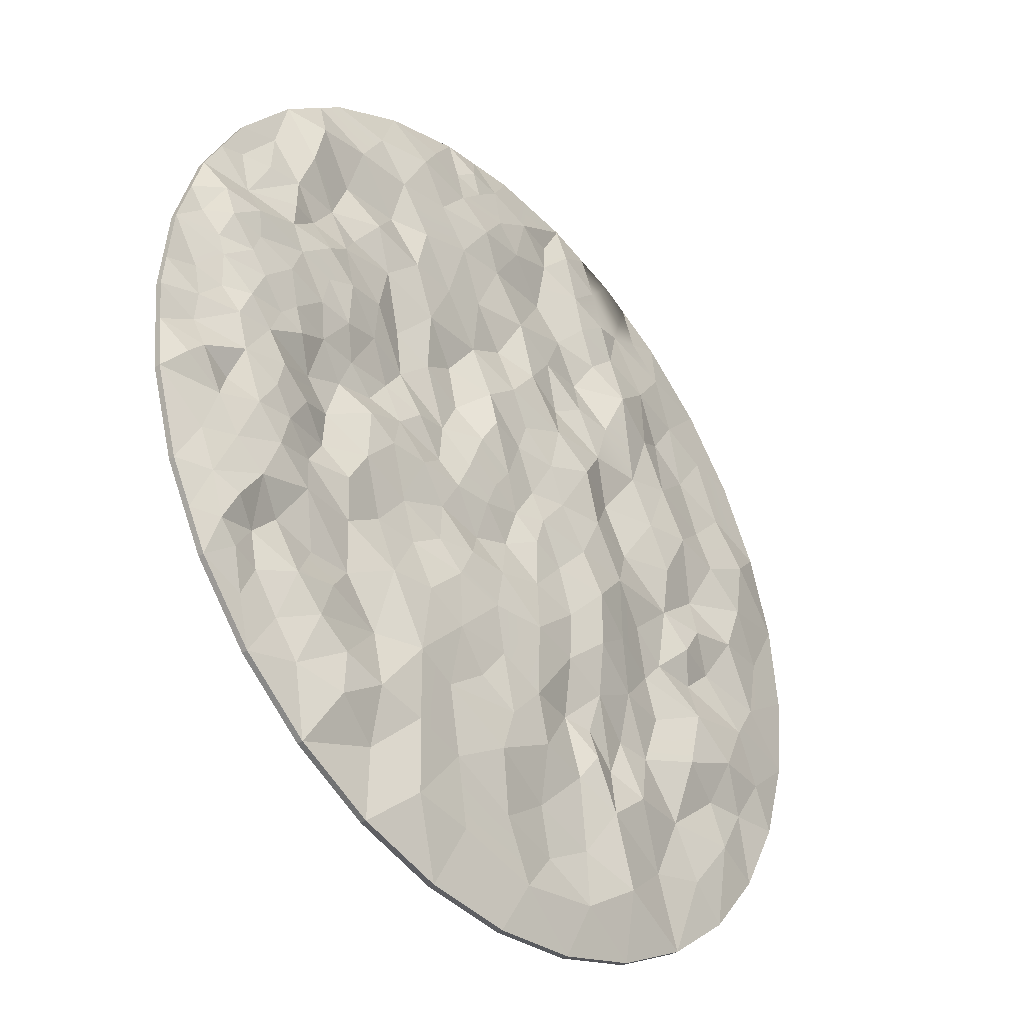
<metadata>
{"format":"obj","ext":"obj","renderer":"f3d","projection":"perspective","resolution":1024,"background":"white","views":[{"elev":-37.1,"azim":131.3,"up":"+Z"}]}
</metadata>
<code>
o 실린더
v 0 9e-06 -82.41
v 0 1.098 -82.41
v 16.08 1.098 -80.83
v 16.08 9e-06 -80.83
v 31.54 1.098 -76.14
v 31.54 8e-06 -76.14
v 45.79 1.098 -68.52
v 45.79 7e-06 -68.52
v 58.27 1.098 -58.27
v 58.27 5e-06 -58.27
v 68.52 1.098 -45.79
v 68.52 3e-06 -45.79
v 72.22 1.098 -38.88
v 76.14 1.098 -31.54
v 76.14 1e-06 -31.54
v 80.83 1.098 -16.08
v 80.83 -1e-06 -16.08
v 81.72 1.098 -7.058
v 82.41 1.098 -6e-06
v 82.41 -4e-06 -6e-06
v 82.41 1.098 0.01903
v 82.41 1.098 0.04136
v 81.82 1.098 5.967
v 80.83 1.098 16.08
v 80.83 -7e-06 16.08
v 78.27 1.098 24.51
v 76.14 1.098 31.54
v 76.14 -9e-06 31.54
v 72.68 1.098 38.01
v 68.52 1.098 45.79
v 68.52 -1.1e-05 45.79
v 63.4 -1.2e-05 52.03
v 63.4 1.098 52.03
v 58.27 1.098 58.27
v 58.27 -1.3e-05 58.27
v 50.45 1.098 64.7
v 45.79 1.098 68.52
v 45.79 -1.5e-05 68.52
v 31.54 1.098 76.14
v 31.54 -1.6e-05 76.14
v 31.31 1.098 76.21
v 16.08 1.098 80.83
v 16.08 -1.7e-05 80.83
v 8.835 1.098 81.54
v -2.7e-05 1.098 82.41
v -2.7e-05 -1.7e-05 82.41
v -6.856 1.098 81.74
v -16.04 1.098 80.83
v -16.08 1.098 80.83
v -16.08 -1.7e-05 80.83
v -23.93 1.098 78.45
v -31.54 1.098 76.14
v -31.54 -1.6e-05 76.14
v -36.75 1.098 73.35
v -45.79 1.098 68.52
v -45.79 -1.5e-05 68.52
v -58.27 1.098 58.27
v -58.27 -1.3e-05 58.27
v -68.52 1.098 45.79
v -68.52 -1.1e-05 45.79
v -76.14 1.098 31.54
v -76.14 -9e-06 31.54
v -80.83 1.098 16.08
v -80.83 -7e-06 16.08
v -82.41 1.098 -8e-05
v -82.41 -4e-06 -8e-05
v -80.83 1.098 -16.08
v -80.83 -1e-06 -16.08
v -76.14 1.098 -31.54
v -76.14 1e-06 -31.54
v -68.52 1.098 -45.79
v -68.52 3e-06 -45.79
v -58.35 1.223 -58.36
v -58.27 5e-06 -58.27
v -45.79 1.098 -68.52
v -45.79 7e-06 -68.52
v -31.54 1.098 -76.14
v -31.54 8e-06 -76.14
v 22.1 3.454 -67.85
v -16.08 1.098 -80.83
v -16.08 9e-06 -80.83
v -16.01 1.098 -80.84
v 65.77 -1.2e-05 49.14
v -1 -0 1
v -0.7778 -0 1
v -0.7778 -0 0.7778
v -1 -0 0.7778
v -0.5556 -0 1
v -0.5556 -0 0.7778
v -0.3333 -0 1
v -0.3333 -0 0.7778
v -0.1111 -0 1
v -0.1111 -0 0.7778
v 0.1111 -0 1
v 0.1111 -0 0.7778
v 0.3333 -0 1
v 0.3333 -0 0.7778
v 0.5556 -0 1
v 0.5556 -0 0.7778
v 0.7778 -0 1
v 0.7778 -0 0.7778
v 1 -0 1
v 1 -0 0.7778
v -0.7778 -0 0.5556
v -1 -0 0.5556
v -0.5556 -0 0.5556
v -0.3333 -0 0.5556
v -0.1111 -0 0.5556
v 0.1111 -0 0.5556
v 0.3333 -0 0.5556
v 0.5556 -0 0.5556
v 0.7778 -0 0.5556
v 1 -0 0.5556
v -0.7778 -0 0.3333
v -1 -0 0.3333
v -0.5556 -0 0.3333
v -0.3333 -0 0.3333
v -0.1111 -0 0.3333
v 0.1111 -0 0.3333
v 0.3333 -0 0.3333
v 0.5556 -0 0.3333
v 0.7778 -0 0.3333
v 1 -0 0.3333
v -0.7778 -0 0.1111
v -1 -0 0.1111
v -0.5556 -0 0.1111
v -0.3333 -0 0.1111
v -0.1111 -0 0.1111
v 0.1111 -0 0.1111
v 0.3333 -0 0.1111
v 0.5556 -0 0.1111
v 0.7778 -0 0.1111
v 1 -0 0.1111
v -0.7778 0 -0.1111
v -1 0 -0.1111
v -0.5556 0 -0.1111
v -0.3333 0 -0.1111
v -0.1111 0 -0.1111
v 0.1111 0 -0.1111
v 0.3333 0 -0.1111
v 0.5556 0 -0.1111
v 0.7778 0 -0.1111
v 1 0 -0.1111
v -0.7778 0 -0.3333
v -1 0 -0.3333
v -0.5556 0 -0.3333
v -0.3333 0 -0.3333
v -0.1111 0 -0.3333
v 0.1111 0 -0.3333
v 0.3333 0 -0.3333
v 0.5556 0 -0.3333
v 0.7778 0 -0.3333
v 1 0 -0.3333
v -0.7778 0 -0.5556
v -1 0 -0.5556
v -0.5556 0 -0.5556
v -0.3333 0 -0.5556
v -0.1111 0 -0.5556
v 0.1111 0 -0.5556
v 0.3333 0 -0.5556
v 0.5556 0 -0.5556
v 0.7778 0 -0.5556
v 1 0 -0.5556
v -0.7778 0 -0.7778
v -1 0 -0.7778
v -0.5556 0 -0.7778
v -0.3333 0 -0.7778
v -0.1111 0 -0.7778
v 0.1111 0 -0.7778
v 0.3333 0 -0.7778
v 0.5556 0 -0.7778
v 0.7778 0 -0.7778
v 1 0 -0.7778
v -0.7778 0 -1
v -1 0 -1
v -0.5556 0 -1
v -0.3333 0 -1
v -0.1111 0 -1
v 0.1111 0 -1
v 0.3333 0 -1
v 0.5556 0 -1
v 0.7778 0 -1
v 1 0 -1
v 65.77 1.098 49.14
v 63.42 1.098 52
v 1 0 -1
v 0.7778 0 -1
v -0.3333 -0 1
v -0.1111 -0 1
v 69.55 2.645 -15.58
v 76.99 2.943 -11.78
v 72.7 2.659 16.34
v 75.82 1.491 20.53
v -66.54 3.87 12.8
v -73.4 2.06 4.182
v -5.353 3.322 7.264
v 1.875 3.973 7.188
v -0.6662 3.508 -0.1014
v 1.365 2.834 -7.664
v -5.043 4.642 -4.479
v 71.55 2.898 12.65
v 5.277 3.994 2.618
v 7.466 4 -2.668
v 75.82 1.298 8.091
v 8.834 2.715 -10.35
v 9.106 4.118 10.73
v 12.27 4.068 2.729
v 6.425 5.129 15.61
v 72.95 3.786 26.2
v 67.11 2.363 30.72
v 66.01 4.746 25.33
v 71.22 4.188 21.36
v 65.1 4.32 20.21
v 66.4 4.161 16.52
v 57.99 4.814 17.63
v 50.04 4.202 15.87
v 55.47 4.339 23.53
v 57.78 4.259 28.47
v 56.34 3.113 39.89
v 61.09 1.344 48.13
v 62.6 2.559 39.53
v 68.07 1.233 39.37
v 55.78 4.189 10.91
v 63.43 4.334 12.6
v 58.87 3.862 7.818
v 70.75 2.267 6.653
v 65.73 4.078 7.152
v 53.99 3.978 6.302
v 61.29 4.136 2.263
v 48.82 4.336 21.73
v 49.81 5.161 27.84
v 52.14 2.976 33.43
v 57.67 4.419 32.85
v 53.5 3.696 47.78
v 75.4 2.235 1.66
v 67.97 3.939 1.761
v 75.3 1.498 -3.337
v 73.88 2.995 -8.577
v 66.04 4.053 -4.941
v 58.03 4.731 -3.361
v 49.96 1.627 0.7317
v 62.27 4.047 -13.6
v 67.59 1.716 -10.74
v 72.05 2.058 -23.74
v 65.48 3.144 -22.08
v 59.3 4.678 -8.455
v 57.05 4.095 -18.96
v 55.44 4.05 -12.86
v 43.44 4.07 15.46
v 36.22 3.13 17.3
v 43.66 4.816 23.6
v 47.91 2.758 9.631
v 40.47 2.117 9.563
v 42.43 1.332 4.051
v 35.04 1.396 5.498
v 51.81 3.811 -7.067
v 45.21 1.486 -4.379
v 45.86 1.667 -11.51
v 49.48 2.58 -17.13
v 41.32 3.759 -16.69
v 37.3 3.882 -9.832
v 50.05 3.487 -23.9
v 39.47 2.24 -23.78
v 32.53 2.214 -19.49
v 27.36 2.986 -13.08
v 31.43 4.107 -3.664
v 36.77 3.796 -0.1117
v 29.12 3.003 3.091
v 31.27 1.405 10.63
v 24.26 3.178 7.429
v 18.88 2.846 0.7941
v 17.52 2.205 9.086
v 15.14 4.046 -3.252
v 24.37 2.499 -19.88
v 18.79 3.424 -16.46
v 18.26 3.262 -9.203
v 11.27 4.093 -15.47
v 14.6 4.506 -21.88
v 23.75 4.017 -3.223
v -6.97 4.528 1.329
v -12.7 4.282 8.251
v 13.61 1.663 16.36
v -9.298 4.559 15.13
v -0.9562 3.944 14.9
v -2.999 3.903 20.7
v 7.271 4.274 22.08
v 0.5277 4.022 27.55
v 3.553 4.141 -15.72
v -5.518 4.253 -13.27
v -11.35 4.422 -6.811
v 27.75 1.455 15.35
v 36.24 3.913 24.69
v 44.9 4.053 31.69
v 21.89 2.372 20.44
v 29.08 1.574 23.86
v 46.98 1.971 40.41
v 43.3 1.67 49
v 22.83 3.815 30.63
v 15.5 1.559 24.46
v 9.995 2.474 32.06
v 18.01 3.577 40.42
v 33.52 3.132 34.48
v 41.93 2.745 36.41
v 37.22 4.148 42.61
v 27.01 4.061 40.42
v 32.13 2.035 49.3
v 41.69 3.767 57.74
v 51.42 3.77 56.4
v 9.52 3.193 43.14
v 9.774 5.322 60.01
v 14.79 4.222 52.48
v 5.413 4.122 53.21
v -0.2693 4.068 61.87
v -8.779 1.824 55.47
v -1.706 3.878 44.95
v -14.11 2.563 49.36
v 2.292 1.724 36.71
v 20.9 4.338 59.14
v 24.83 4.092 49.4
v 31.23 4.12 57.61
v 36.45 3.189 65.65
v 26.27 4.703 66.69
v 15.21 4.134 65.73
v 4.65 4.181 66.73
v 21.84 3.076 73.3
v 15.38 2.769 72.6
v -3.391 3.313 72.31
v 11.15 3.144 75.83
v -16.04 1.098 80.74
v -16.71 2.86 73.15
v 9.99 3.476 70.86
v 4.628 2.82 75.46
v -10.26 2.555 66.38
v -11.51 1.463 72.93
v -18.23 5.749 18.47
v -11.98 4.232 24.97
v -5.04 3.886 34.38
v -18.06 3.947 62.62
v -10.06 3.286 40.81
v -24.78 2.912 68.98
v -19.86 3.992 55.6
v -25.79 4.043 60.1
v -13.21 2.417 31.69
v -23.62 4.098 25.84
v -18.74 3.816 34.82
v -34.73 3.623 27.35
v -26.28 4.047 34.3
v -19.91 1.631 42.43
v -22.87 3.926 48.16
v -28.18 1.881 17.65
v -22.22 4.855 9.127
v -32.84 2.423 8.495
v -29.27 6.157 42.75
v -17.58 5.031 -0.05141
v 69.48 2.723 -31.12
v 60.2 3.907 -27.04
v 29.87 3.707 -29.24
v 21.48 4.152 -28.49
v 5.579 4.776 -24
v -4.729 5.382 -23.46
v -14.39 4.469 -15.39
v 13.85 4.183 -32.26
v -28.47 3.977 53.2
v -32.37 2.254 62.66
v -37.91 3.895 50.34
v -45.04 2.478 59.09
v -38.93 1.766 65.32
v -38.45 4.047 38.42
v -48.93 2.344 49.14
v -39.37 4.017 18.71
v -43.67 3.936 29.63
v -48.75 4.559 20.19
v -44.1 3.93 10.63
v -56.35 2.32 26.84
v -45 1.631 42.76
v -53.03 1.378 37.95
v -58.54 1.829 45.88
v -64.01 1.738 34.63
v -68.47 3.768 24.39
v -58.34 3.83 18.83
v -53.44 1.838 8.791
v -62.76 3.807 3.09
v -44.01 2.762 1.261
v -52.79 3.848 0.6903
v -57.75 1.636 -5.677
v -70.77 2.393 -7.779
v -65.47 3.09 -15.37
v -70.97 2.272 -24.47
v -60.43 3.855 -24.81
v -49.46 3.693 -4.722
v -52.03 1.514 -10.94
v -52.04 3.678 -18.42
v -43.41 1.469 -10.58
v -49.24 3.713 -29.69
v -35.92 2.447 -6.154
v -28.67 4.527 -0.1941
v -20.99 6.294 -8.253
v -29.41 4.182 -12.77
v -39.1 1.498 -15.44
v -41.76 1.517 -23.2
v -14.32 4.228 -24.6
v -22.06 5.463 -17.95
v -31.75 3.21 -23.21
v -22.8 3.779 -28.01
v -57.25 1.504 -33.83
v -65.99 1.357 -32.89
v -59.42 2.599 -42.68
v 23.12 4.089 -41.4
v 15.38 3.294 -44.29
v 7.588 3.327 -38.56
v 0.5935 4.128 -42.93
v 2.992 3.989 -32.17
v -5.852 4.153 -36.01
v -8.404 3.924 -44.94
v -15.54 1.783 -35.3
v -17.95 2.902 -46.78
v -51.39 1.925 -52.88
v -31.53 3.12 -63.05
v -20.24 2.678 -70.51
v -4.736 2.677 -72.99
v 10.76 2.894 -69.23
v 0.4185 2.776 -62.36
v 2.931 3.947 -50.94
v 12.95 3.065 -56.85
v -9.341 1.506 -55.55
v -40.64 1.496 -55.54
v -26.48 3.848 -50.51
v -21.03 1.481 -59.4
v -11.52 1.366 -64.78
v 31.68 1.608 -63.25
v 23.14 4.153 -54.86
v 32.06 3.986 -52.84
v 31.98 1.728 -41.92
v 38.45 1.468 -33.37
v 54.72 1.546 -31.76
v 46.66 1.501 -33.75
v 51.21 3.649 -41.01
v 59.65 1.535 -36.74
v 64.63 3.856 -33.43
v 66.86 2.577 -38.64
v 45.87 3.833 -46.45
v 42.93 3.09 -38.97
v 40.19 3.797 -58.23
v -46.47 1.422 -42.79
v 48.82 1.908 -56.06
v 39.99 3.953 -50.53
v 53.17 1.38 -49.78
v -21.48 4.121 -41.53
v -27.91 1.691 -40.71
v -21.12 2.633 -35.79
v -31.09 1.516 -33.15
v -38.33 1.452 -33.19
v 63.21 2.169 -41.93
v 60.66 1.163 -49.05
v 58 1.318 -43.19
v -34.52 3.588 -43.92
f 1 2 3 4
f 4 3 5 6
f 6 5 7 8
f 8 7 9 10
f 10 9 11 12
f 12 11 13 14 15
f 15 14 16 17
f 17 16 18 19 20
f 20 19 21 22 23 24 25
f 25 24 26 27 28
f 28 27 29 30 31
f 32 33 34 35
f 35 34 36 37 38
f 38 37 39 40
f 40 39 41 42 43
f 43 42 44 45 46
f 46 45 47 48 49 50
f 50 49 51 52 53
f 53 52 54 55 56
f 56 55 57 58
f 58 57 59 60
f 60 59 61 62
f 62 61 63 64
f 64 63 65 66
f 66 65 67 68
f 68 67 69 70
f 70 69 71 72
f 72 71 73 74
f 74 73 75 76
f 76 75 77 78
f 3 79 5
f 78 77 80 81
f 81 80 82 2 1
f 1 4 6 8 10 12 15 17 20 25 28 31 83 32 35 38 40 43 46 50 53 56 58 60 62 64 66 68 70 72 74 76 78 81
f 84 85 86 87
f 85 88 89 86
f 88 90 91 89
f 90 92 93 91
f 92 94 95 93
f 94 96 97 95
f 96 98 99 97
f 98 100 101 99
f 100 102 103 101
f 87 86 104 105
f 86 89 106 104
f 89 91 107 106
f 91 93 108 107
f 93 95 109 108
f 95 97 110 109
f 97 99 111 110
f 99 101 112 111
f 101 103 113 112
f 105 104 114 115
f 104 106 116 114
f 106 107 117 116
f 107 108 118 117
f 108 109 119 118
f 109 110 120 119
f 110 111 121 120
f 111 112 122 121
f 112 113 123 122
f 115 114 124 125
f 114 116 126 124
f 116 117 127 126
f 117 118 128 127
f 118 119 129 128
f 119 120 130 129
f 120 121 131 130
f 121 122 132 131
f 122 123 133 132
f 125 124 134 135
f 124 126 136 134
f 126 127 137 136
f 127 128 138 137
f 128 129 139 138
f 129 130 140 139
f 130 131 141 140
f 131 132 142 141
f 132 133 143 142
f 135 134 144 145
f 134 136 146 144
f 136 137 147 146
f 137 138 148 147
f 138 139 149 148
f 139 140 150 149
f 140 141 151 150
f 141 142 152 151
f 142 143 153 152
f 145 144 154 155
f 144 146 156 154
f 146 147 157 156
f 147 148 158 157
f 148 149 159 158
f 149 150 160 159
f 150 151 161 160
f 151 152 162 161
f 152 153 163 162
f 155 154 164 165
f 154 156 166 164
f 156 157 167 166
f 157 158 168 167
f 158 159 169 168
f 159 160 170 169
f 160 161 171 170
f 161 162 172 171
f 162 163 173 172
f 165 164 174 175
f 164 166 176 174
f 166 167 177 176
f 167 168 178 177
f 168 169 179 178
f 169 170 180 179
f 170 171 181 180
f 171 172 182 181
f 172 173 183 182
f 83 184 185 33 32
f 31 30 184 83
f 182 183 186 187
f 92 90 188 189
f 16 190 191
f 24 192 193
f 63 194 195
f 196 197 198
f 198 199 200
f 24 201 192
f 202 198 197
f 198 203 199
f 202 203 198
f 24 204 201
f 203 205 199
f 206 207 202
f 202 207 203
f 208 206 197
f 27 209 210
f 210 209 211
f 211 209 212
f 211 212 213
f 213 212 214
f 213 214 215
f 215 216 217
f 218 210 211
f 219 220 221
f 30 29 222
f 215 223 216
f 224 225 223
f 209 193 212
f 26 193 209
f 209 27 26
f 193 26 24
f 193 192 212
f 212 192 214
f 214 224 215
f 224 214 201
f 192 201 214
f 201 204 226
f 227 224 201
f 227 225 224
f 223 225 228
f 229 225 227
f 217 213 215
f 223 215 224
f 217 230 231
f 217 231 218
f 217 218 211
f 211 213 217
f 231 232 218
f 218 233 210
f 210 221 222
f 210 29 27
f 220 222 221
f 221 210 219
f 232 233 218
f 233 219 210
f 233 232 219
f 219 234 220
f 222 220 30
f 222 29 210
f 23 235 204
f 23 204 24
f 235 226 204
f 226 235 236
f 236 227 226
f 226 227 201
f 18 237 21 19
f 22 235 23
f 21 237 235 22
f 191 190 238
f 237 236 235
f 236 237 239
f 236 239 229
f 229 240 241
f 242 239 243
f 242 243 190
f 240 229 239
f 229 227 236
f 239 238 243
f 190 243 238
f 238 18 191
f 18 16 191
f 18 238 237
f 237 238 239
f 16 244 190
f 190 245 242
f 242 246 239
f 242 247 248
f 239 246 240
f 248 246 242
f 230 216 249
f 249 250 251
f 251 230 249
f 216 252 249
f 249 252 253
f 252 216 223
f 253 250 249
f 252 254 253
f 253 254 255
f 254 252 241
f 228 225 229
f 241 228 229
f 228 241 252
f 241 240 256
f 257 256 258
f 228 252 223
f 247 259 248
f 248 259 258
f 258 259 260
f 258 260 261
f 247 262 259
f 259 263 260
f 260 264 261
f 258 261 257
f 261 265 266
f 267 257 261
f 254 241 257
f 258 256 248
f 248 256 240 246
f 255 268 269
f 267 255 254
f 254 257 267
f 266 267 261
f 269 268 270
f 270 271 272
f 272 207 206
f 207 272 271
f 271 270 268
f 269 253 255
f 207 273 203
f 265 274 275
f 265 275 276
f 276 277 205
f 276 275 277
f 275 278 277
f 273 205 203
f 205 273 276
f 264 274 265
f 265 261 264
f 274 278 275
f 266 265 279
f 268 255 267
f 267 266 268
f 279 276 273
f 273 207 271
f 268 266 279
f 279 265 276
f 279 271 268
f 271 279 273
f 196 280 281
f 282 272 206
f 206 208 282
f 197 206 202
f 281 283 196
f 196 283 284
f 284 283 285
f 284 285 286
f 284 286 208
f 284 208 197
f 197 196 284
f 285 287 286
f 277 288 205
f 199 289 200
f 200 280 198
f 198 280 196
f 288 289 199
f 289 290 200
f 290 280 200
f 205 288 199
f 256 257 241
f 250 253 269
f 269 270 291
f 291 250 269
f 291 270 272
f 251 250 292
f 292 250 291
f 293 231 251
f 231 230 251
f 294 272 282
f 272 294 291
f 291 294 295
f 295 292 291
f 217 216 230
f 293 296 232
f 293 232 231
f 296 219 232
f 219 296 234
f 296 297 234
f 295 294 298
f 298 294 299
f 286 300 299
f 286 299 282
f 282 299 294
f 282 208 286
f 299 300 298
f 300 301 298
f 292 302 293
f 293 303 296
f 303 293 302
f 303 302 304
f 303 304 296
f 293 251 292
f 302 305 304
f 298 302 295
f 298 301 305
f 295 302 292
f 302 298 305
f 304 306 297
f 304 297 296
f 297 307 308
f 308 307 36
f 34 33 185 220
f 220 185 184 30
f 220 234 34
f 234 297 308
f 308 34 234
f 301 300 309
f 310 311 312
f 310 312 313
f 314 315 316
f 287 317 300
f 287 300 286
f 317 315 309
f 317 309 300
f 315 314 312
f 315 312 309
f 309 312 311
f 311 310 318
f 311 301 309
f 301 319 305
f 36 307 37
f 320 321 307
f 36 34 308
f 306 307 297
f 307 306 320
f 319 320 306
f 305 319 306
f 306 304 305
f 318 320 319
f 319 301 311
f 319 311 318
f 37 307 321
f 321 320 322
f 322 39 321
f 39 37 321
f 322 320 318
f 318 310 323
f 323 322 318
f 323 310 324
f 325 322 323
f 324 310 313
f 42 41 325
f 325 41 39 322
f 325 326 42
f 327 48 47
f 328 42 326
f 49 329 330 51
f 331 323 324
f 45 44 332
f 332 328 331
f 331 324 332
f 332 327 45
f 313 312 314
f 313 314 333
f 333 334 327
f 327 324 313
f 327 313 333
f 281 335 283
f 335 336 283
f 287 337 317
f 314 338 333
f 316 315 339
f 337 315 317
f 337 339 315
f 51 330 340
f 338 314 341
f 341 342 338
f 54 52 364
f 339 337 343
f 343 337 336
f 341 314 316
f 336 337 287
f 287 285 336
f 283 336 285
f 336 335 344
f 344 343 336
f 344 345 343
f 344 346 347
f 345 339 343
f 339 345 348
f 345 347 348
f 348 349 316
f 344 335 350
f 350 335 351
f 351 335 281
f 351 352 350
f 346 353 347
f 346 344 350
f 281 354 351
f 290 354 280
f 280 354 281
f 14 355 244
f 244 355 245
f 14 244 16
f 244 245 190
f 245 247 242
f 247 245 356
f 247 356 262
f 245 355 356
f 262 263 259
f 263 264 260
f 264 357 274
f 274 358 278
f 278 359 277
f 288 360 289
f 289 361 290
f 277 359 288
f 278 362 359
f 348 316 339
f 349 348 353
f 353 363 349
f 349 341 316
f 341 349 363
f 341 363 342
f 347 353 348
f 363 364 342
f 364 363 365
f 364 365 366
f 340 364 52
f 364 366 367
f 367 366 55
f 52 51 340
f 340 330 338
f 338 330 333
f 330 334 333
f 330 329 334
f 48 329 49
f 327 334 329 48
f 47 45 327
f 347 345 344
f 55 366 57
f 353 368 365
f 353 365 363
f 365 369 366
f 350 370 346
f 370 350 352
f 346 370 371
f 371 370 372
f 372 370 373
f 372 374 371
f 368 346 353
f 375 376 369
f 368 346 371
f 373 370 352
f 371 375 368
f 375 371 376
f 376 371 374
f 369 376 377
f 377 376 378
f 57 366 369
f 57 369 377
f 194 379 380
f 380 374 372
f 372 373 381
f 381 194 380
f 381 380 372
f 374 378 376
f 369 365 375
f 375 365 368
f 378 374 379
f 59 57 377
f 59 377 378
f 380 379 374
f 61 379 63
f 61 59 378
f 379 61 378
f 63 379 194
f 195 194 382
f 373 383 381
f 381 382 194
f 382 381 384
f 384 381 383
f 385 386 382
f 386 387 67
f 67 65 386
f 65 63 195
f 65 195 386
f 386 195 382
f 387 388 67
f 387 389 388
f 388 69 67
f 383 390 384
f 385 387 386
f 387 385 391
f 391 385 390
f 385 382 384
f 392 391 393
f 392 389 387
f 392 394 389
f 391 392 387
f 390 393 391
f 384 390 385
f 390 383 393
f 393 383 395
f 396 352 351
f 352 396 383
f 352 383 373
f 397 396 354
f 354 290 397
f 351 354 396
f 398 395 396
f 396 397 398
f 395 383 396
f 393 395 399
f 399 392 393
f 399 400 392
f 399 395 398
f 360 401 361
f 361 401 402
f 361 402 397
f 360 361 289
f 361 397 290
f 397 402 398
f 398 403 399
f 399 403 400
f 398 402 403
f 401 404 402
f 400 394 392
f 394 405 389
f 389 406 388
f 406 69 388
f 69 406 71
f 406 407 71
f 405 407 406
f 406 389 405
f 357 408 358
f 358 362 278
f 358 274 357
f 362 409 410
f 410 411 412
f 412 411 413
f 413 414 415
f 415 414 416
f 360 288 359
f 359 362 412
f 359 412 360
f 407 73 71
f 73 417 75
f 75 418 77
f 77 419 80
f 82 420 2
f 2 421 3
f 2 420 421
f 420 422 421
f 422 423 424
f 422 424 421
f 423 425 414
f 423 414 411
f 423 411 409
f 423 409 424
f 421 79 3
f 417 426 75
f 426 418 75
f 418 426 427
f 418 427 428
f 419 420 82 80
f 420 419 429
f 429 419 428
f 425 428 416
f 425 416 414
f 419 77 418
f 428 427 416
f 428 419 418
f 428 425 429
f 425 423 422
f 422 420 429
f 422 429 425
f 412 362 410
f 360 412 413
f 410 409 411
f 408 409 362
f 358 408 362
f 5 79 430
f 430 79 431
f 424 431 79
f 424 79 421
f 431 424 409
f 409 408 431
f 431 408 432
f 432 408 433
f 263 434 357
f 263 357 264
f 357 433 408
f 433 357 434
f 434 263 262
f 435 436 262
f 437 435 438
f 438 439 440
f 441 433 442
f 430 7 5
f 430 431 432
f 430 443 7
f 407 444 417
f 443 445 7
f 441 445 446
f 446 443 432
f 446 433 441
f 433 446 432
f 432 443 430
f 445 447 9
f 445 9 7
f 446 445 443
f 414 413 411
f 427 448 416
f 448 449 450
f 450 404 415
f 404 403 402
f 403 404 451
f 403 451 452
f 448 415 416
f 449 451 404
f 404 401 415
f 401 360 413
f 413 415 401
f 407 417 73
f 437 447 441
f 441 447 445
f 441 442 437
f 440 439 355
f 440 453 438
f 453 440 11
f 11 9 454
f 447 437 455
f 455 453 454
f 13 355 14
f 355 439 356
f 455 437 438
f 454 447 455
f 435 262 356
f 438 453 455
f 438 435 356
f 356 439 438
f 11 440 13
f 355 13 440
f 454 9 447
f 454 453 11
f 436 435 437
f 436 442 434
f 262 436 434
f 442 433 434
f 437 442 436
f 394 444 405
f 405 444 407
f 444 426 417
f 426 444 456
f 426 456 427
f 400 452 394
f 452 400 403
f 456 452 451
f 449 427 456
f 456 451 449
f 394 452 444
f 444 452 456
f 54 367 55
f 342 364 340
f 332 44 328
f 328 44 42
f 326 323 331
f 326 325 323
f 332 324 327
f 331 328 326
f 427 449 448
f 450 449 404
f 415 448 450
f 364 367 54
f 340 338 342

</code>
